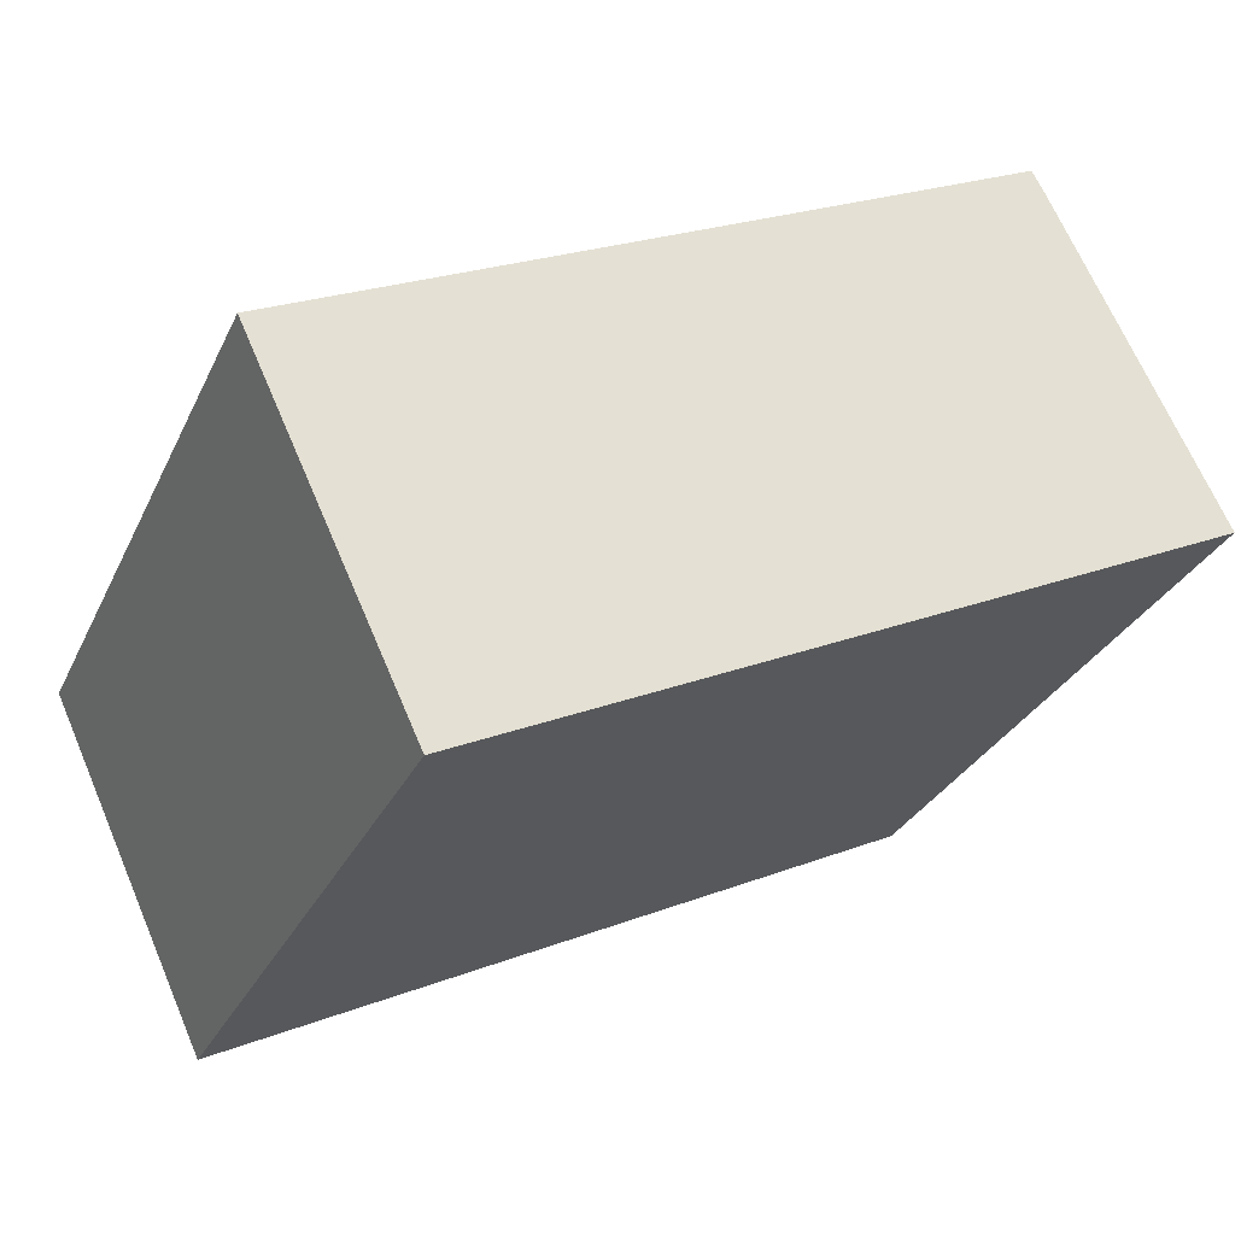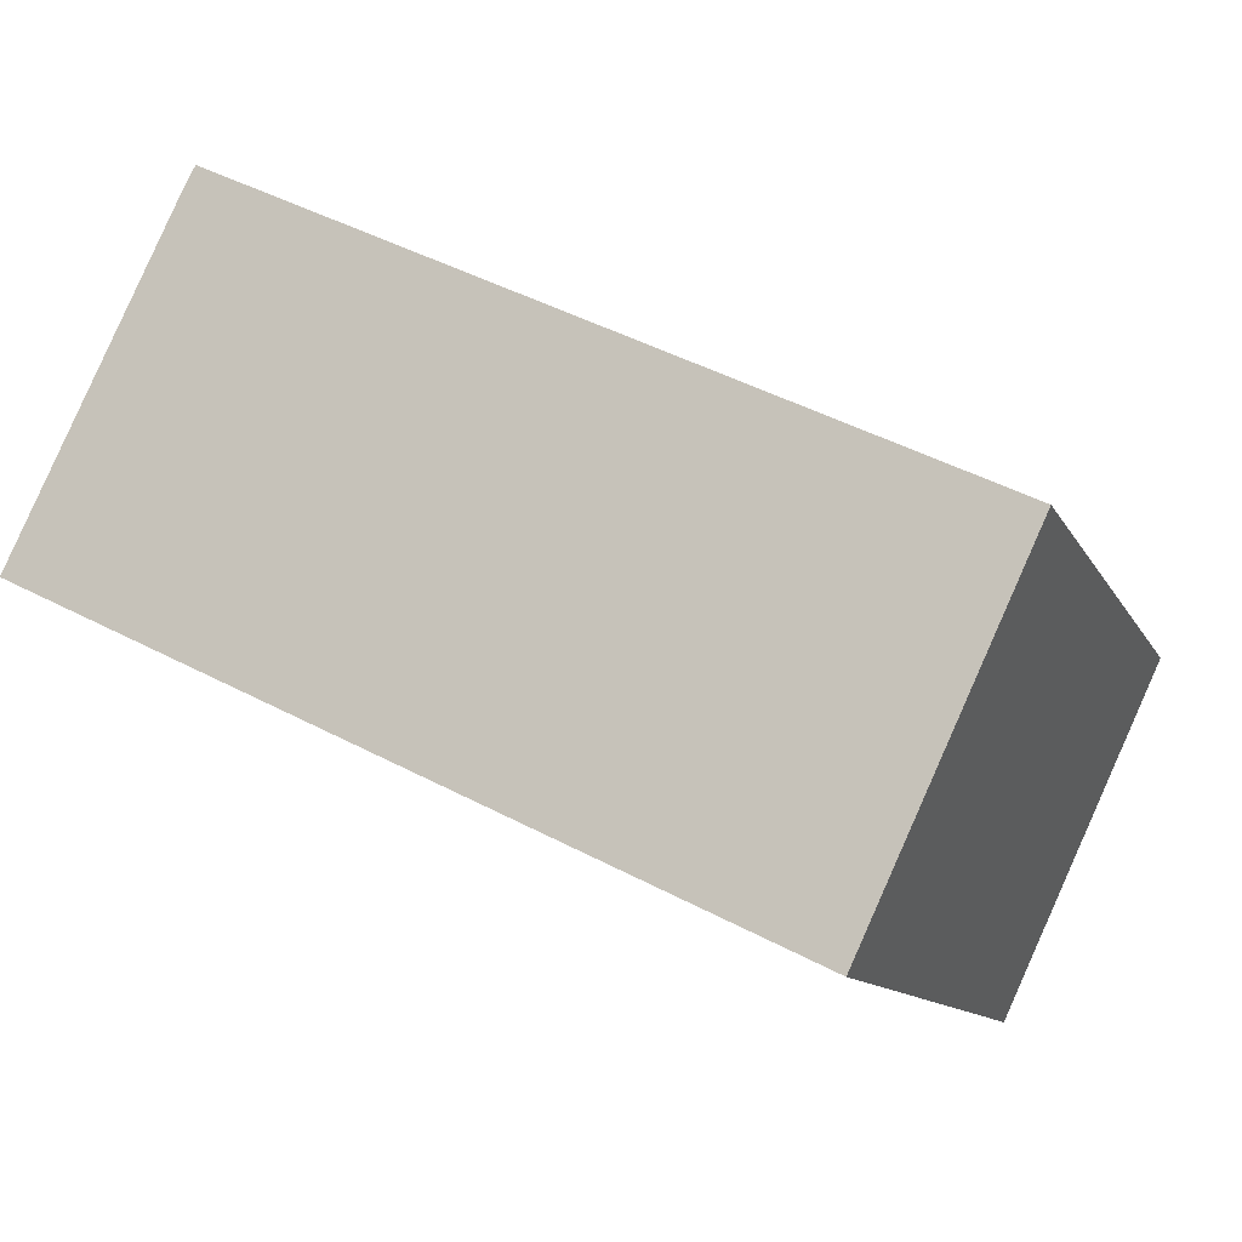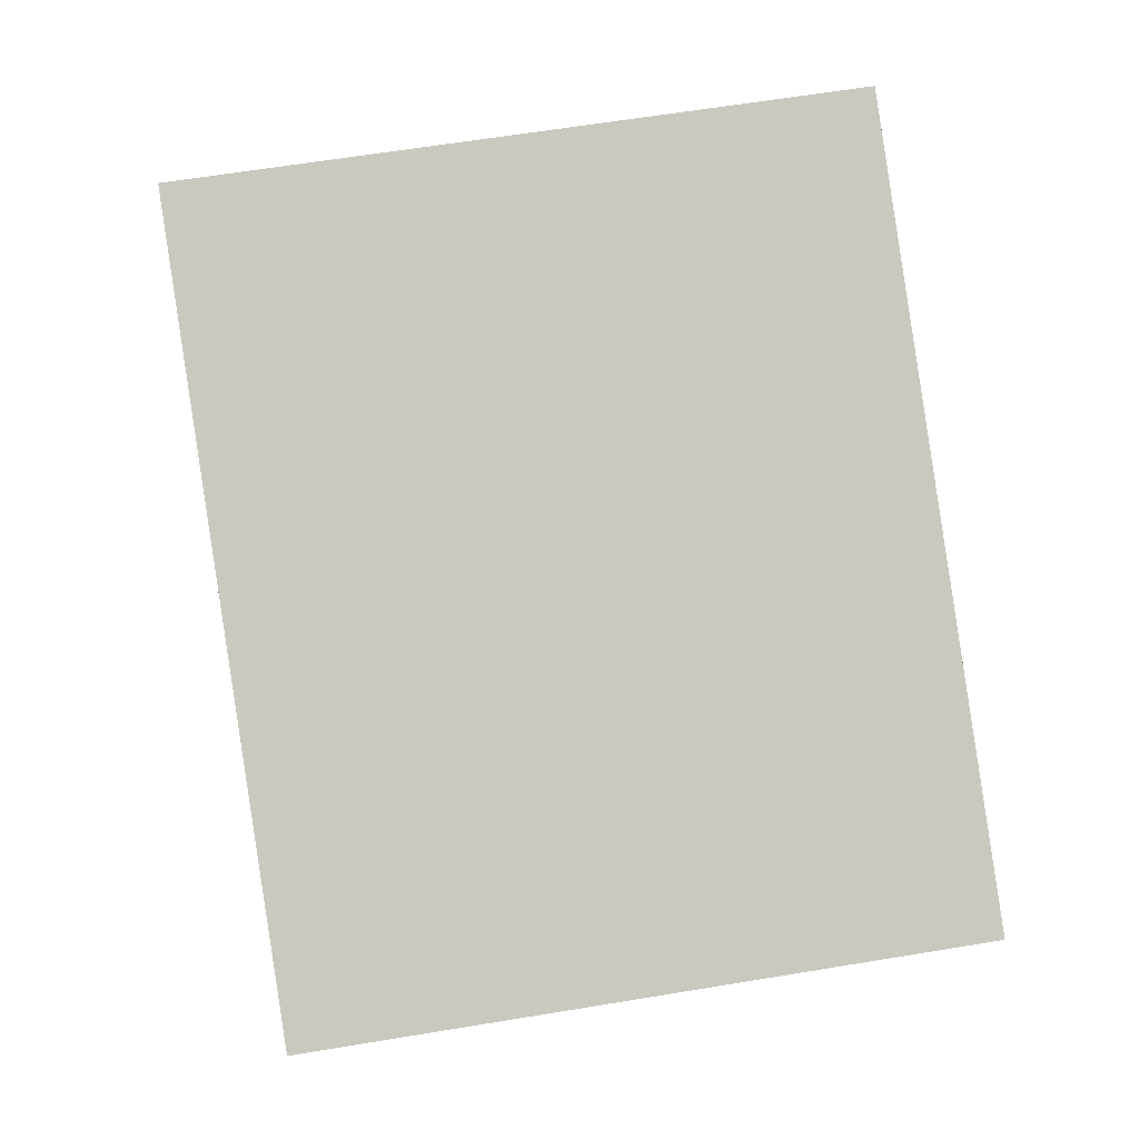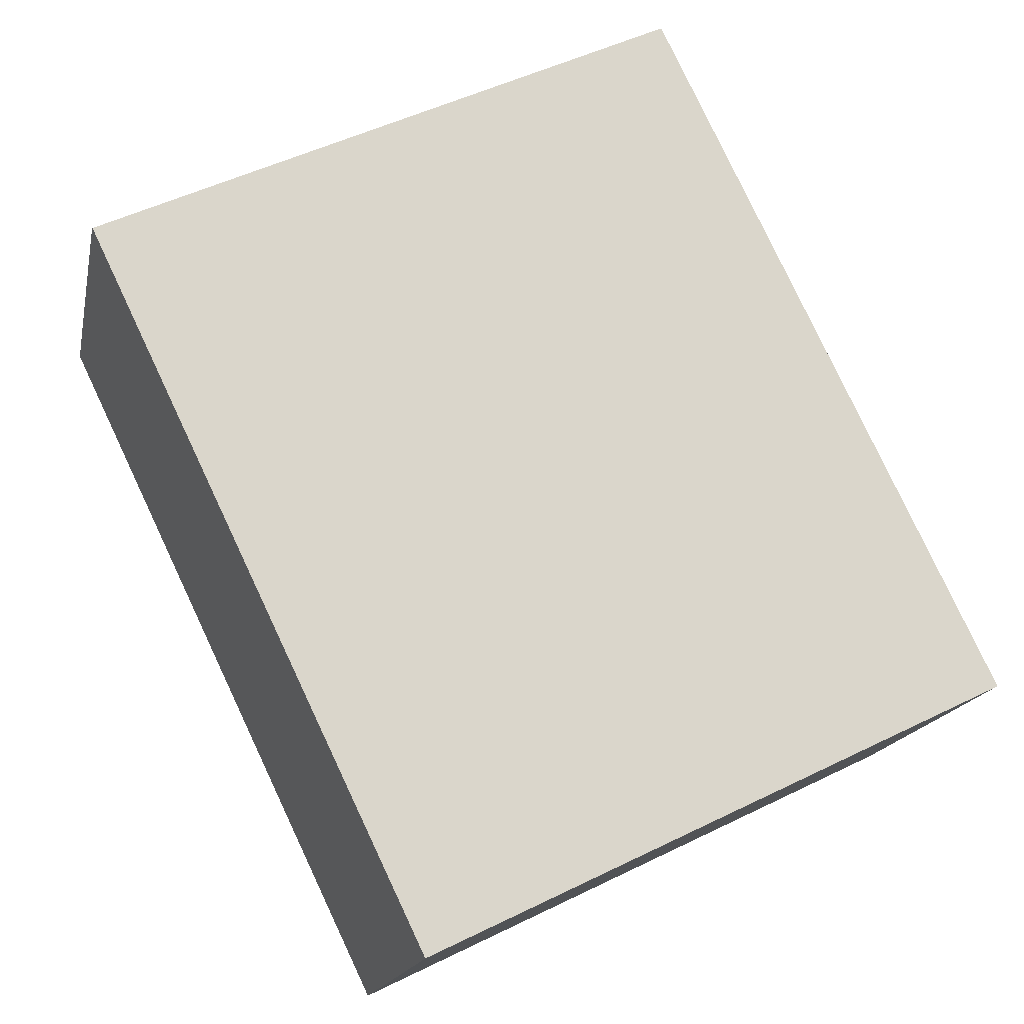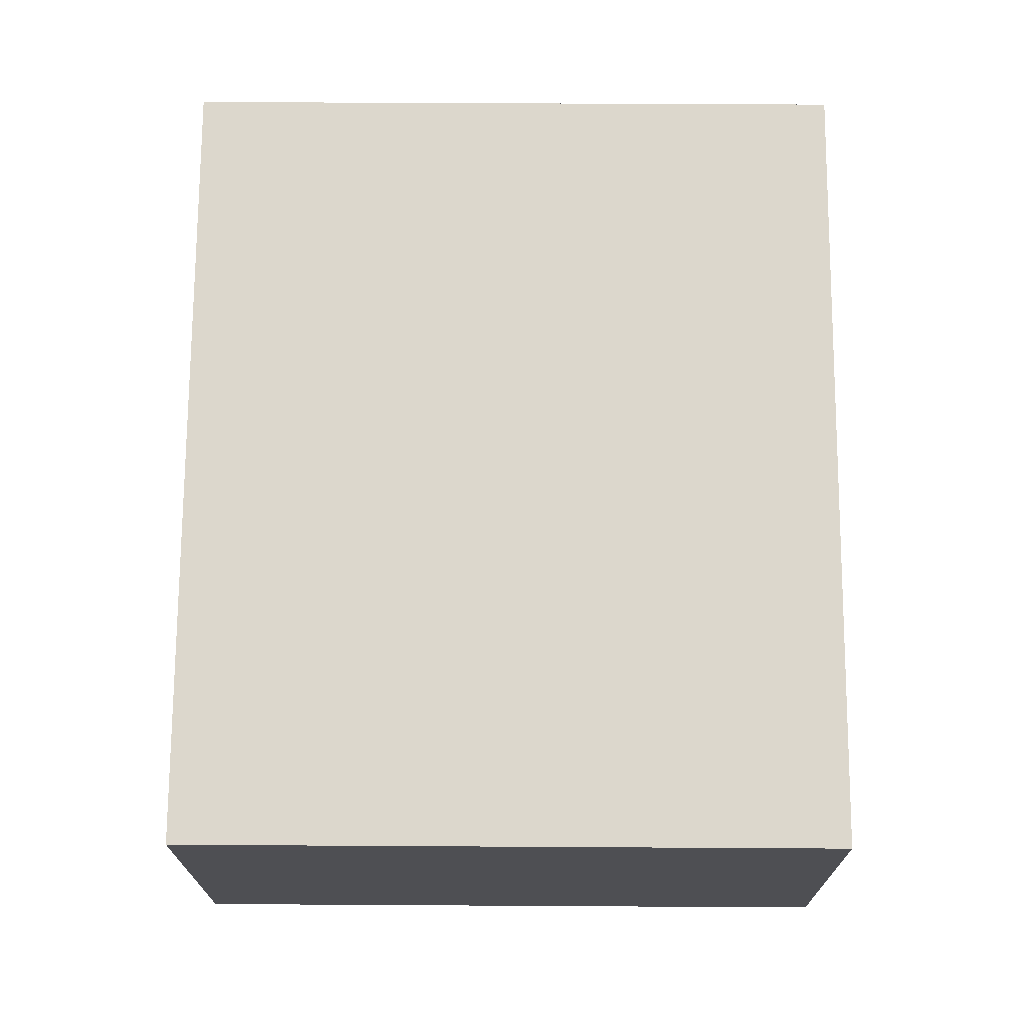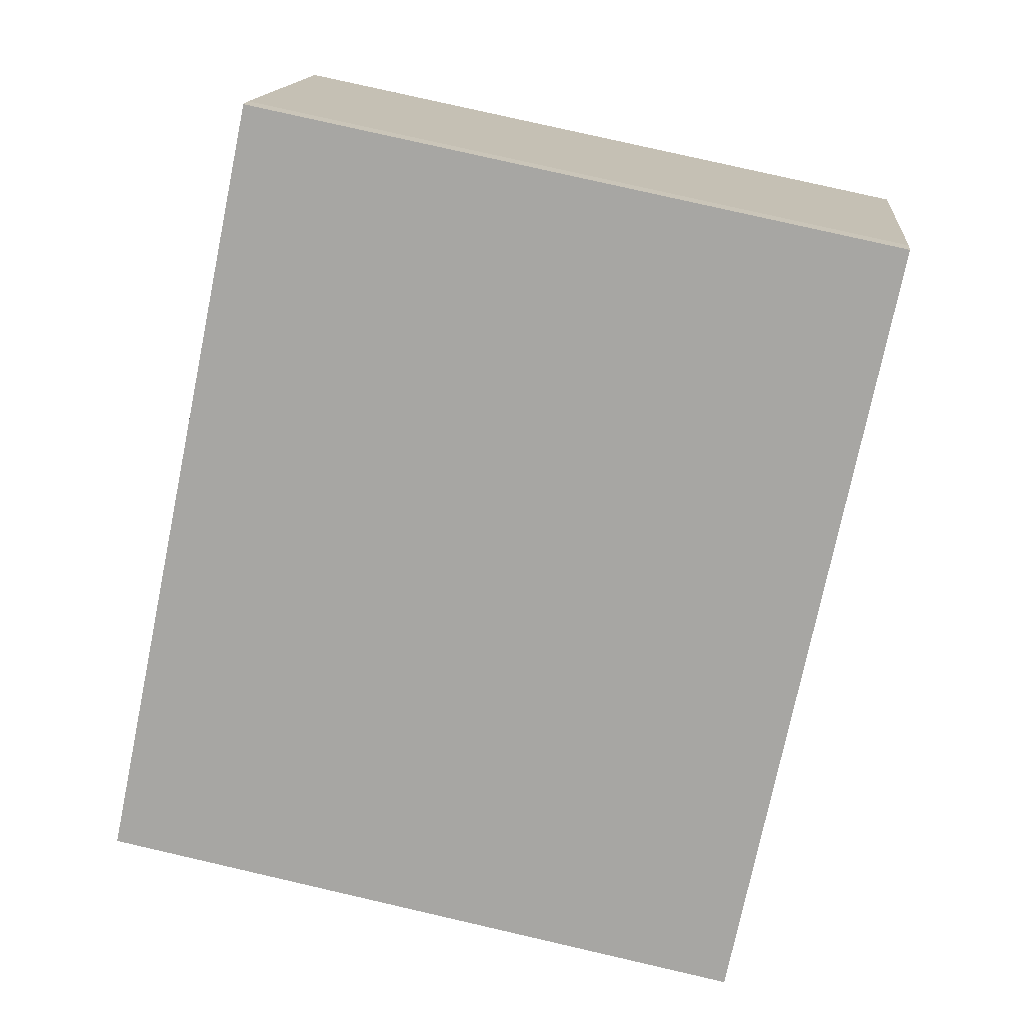
<metadata>
{"format":"obj","ext":"obj","renderer":"f3d","projection":"perspective","resolution":1024,"background":"white","views":[{"elev":-29.6,"azim":158.4,"up":"+Z"},{"elev":-11.2,"azim":17.7,"up":"+Z"},{"elev":62.8,"azim":80.5,"up":"+Z"},{"elev":50.5,"azim":61.7,"up":"+Z"},{"elev":46.8,"azim":90.4,"up":"+Z"},{"elev":79.3,"azim":102.9,"up":"+Z"}]}
</metadata>
<code>
v  5.881 5.39 -2.842
v  1.385 5.39 2.812
v  7.199 5.39 -0.021
v  0 5.39 3.3e-16
v  1.296 5.39 2.649
v  1.385 -1.722e-16 2.812
v  7.199 1.286e-18 -0.021
v  5.881 1.74e-16 -2.842
v  0 0 0
v  1.296 -1.622e-16 2.649
g defaultobject
f 1 2 3
f 2 1 4
f 2 4 5
f 6 3 2
f 3 6 7
f 7 1 3
f 1 7 8
f 8 4 1
f 4 8 9
f 10 2 5
f 2 10 6
f 9 5 4
f 5 9 10
f 6 8 7
f 8 6 10
f 8 10 9

</code>
